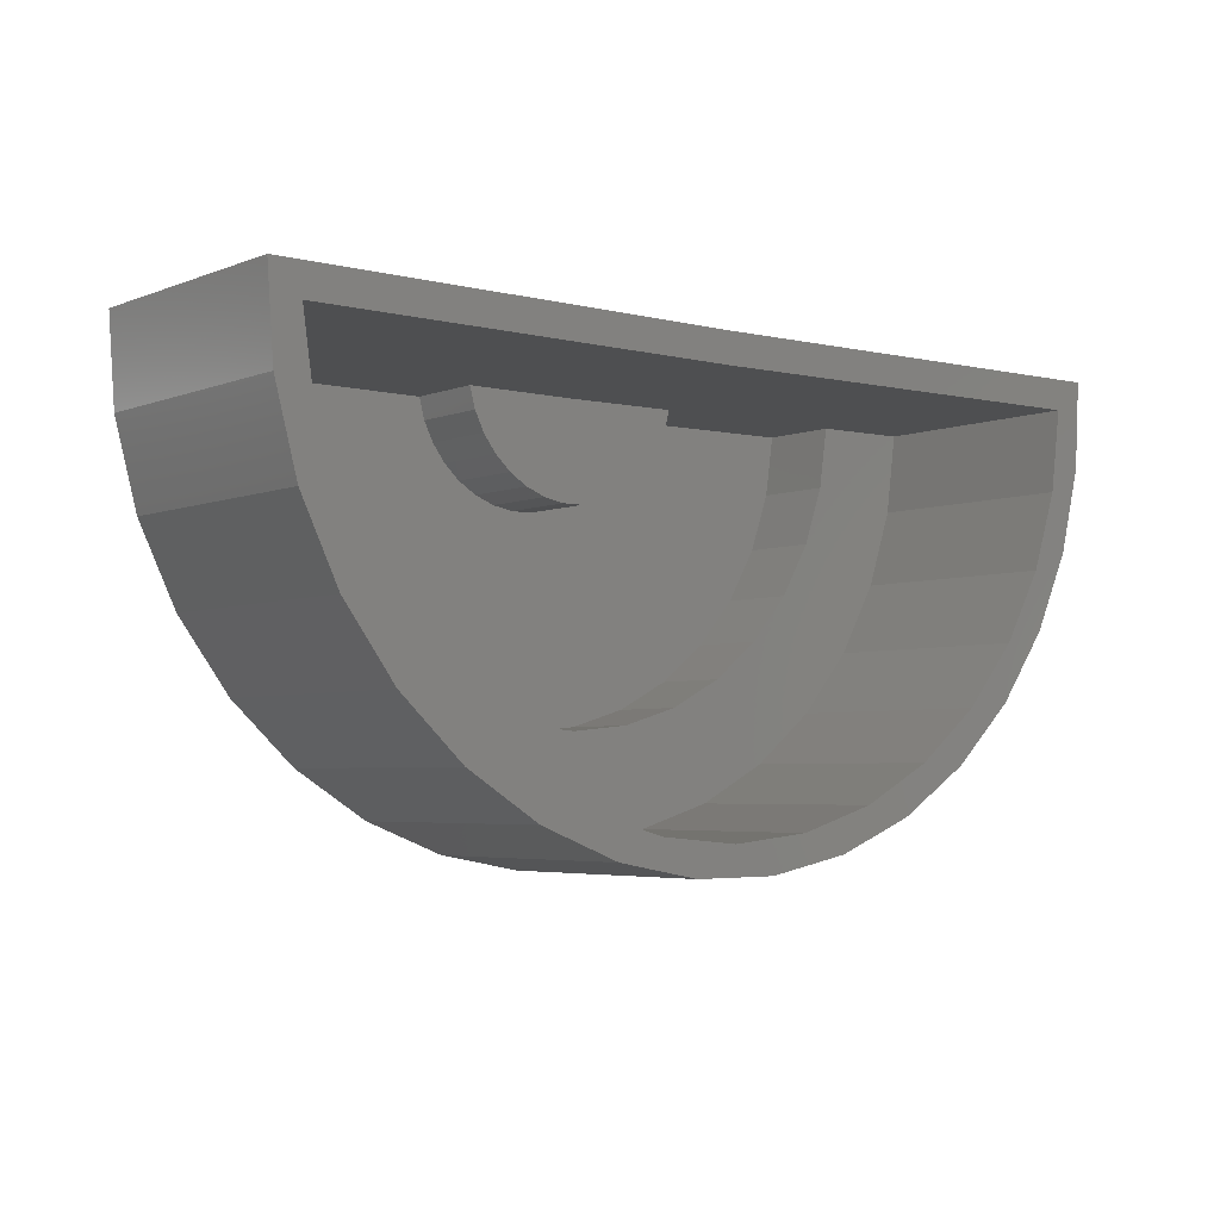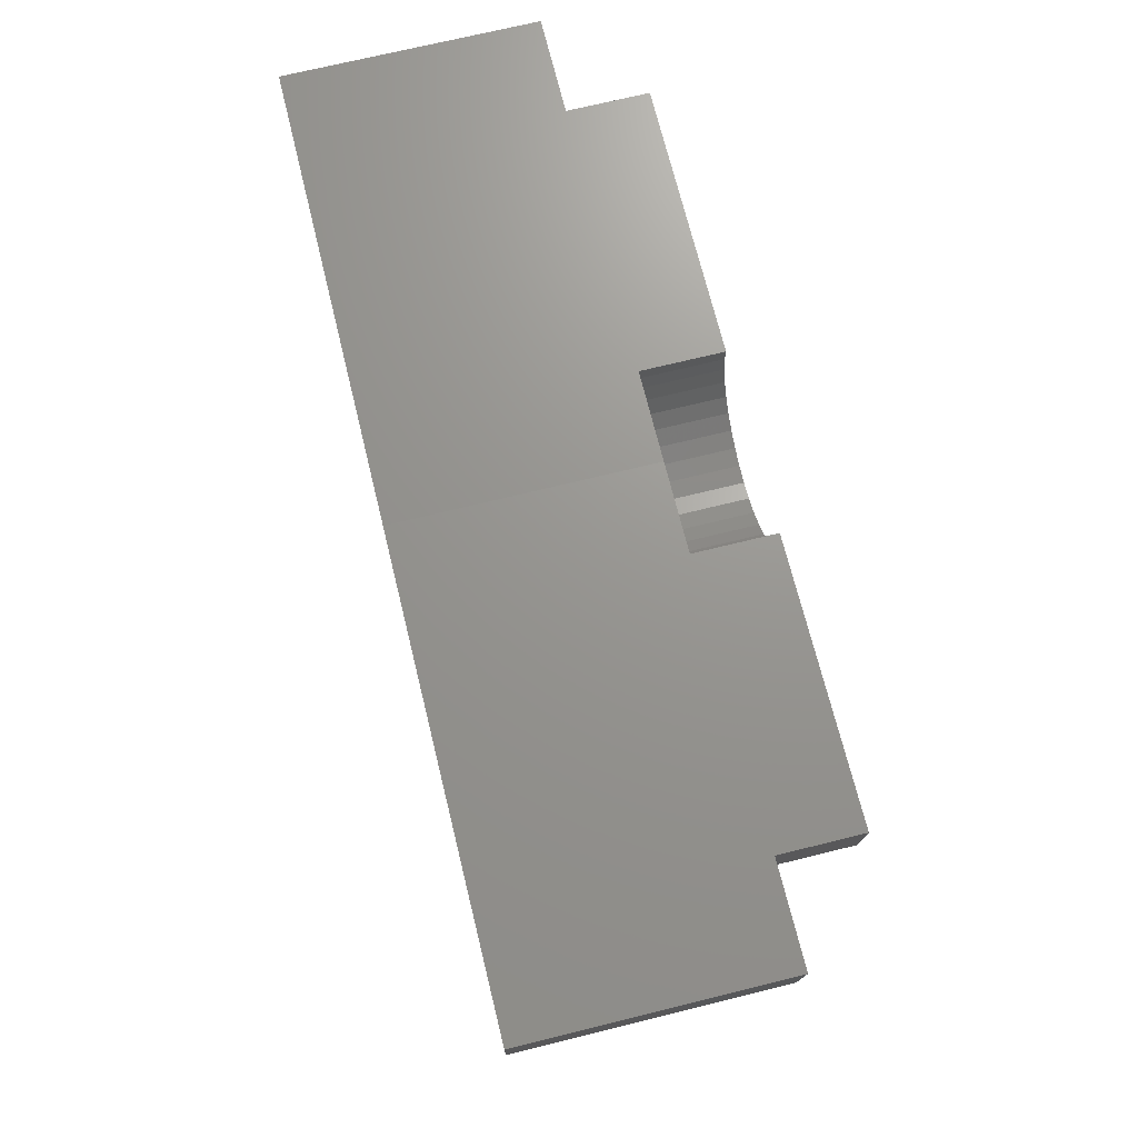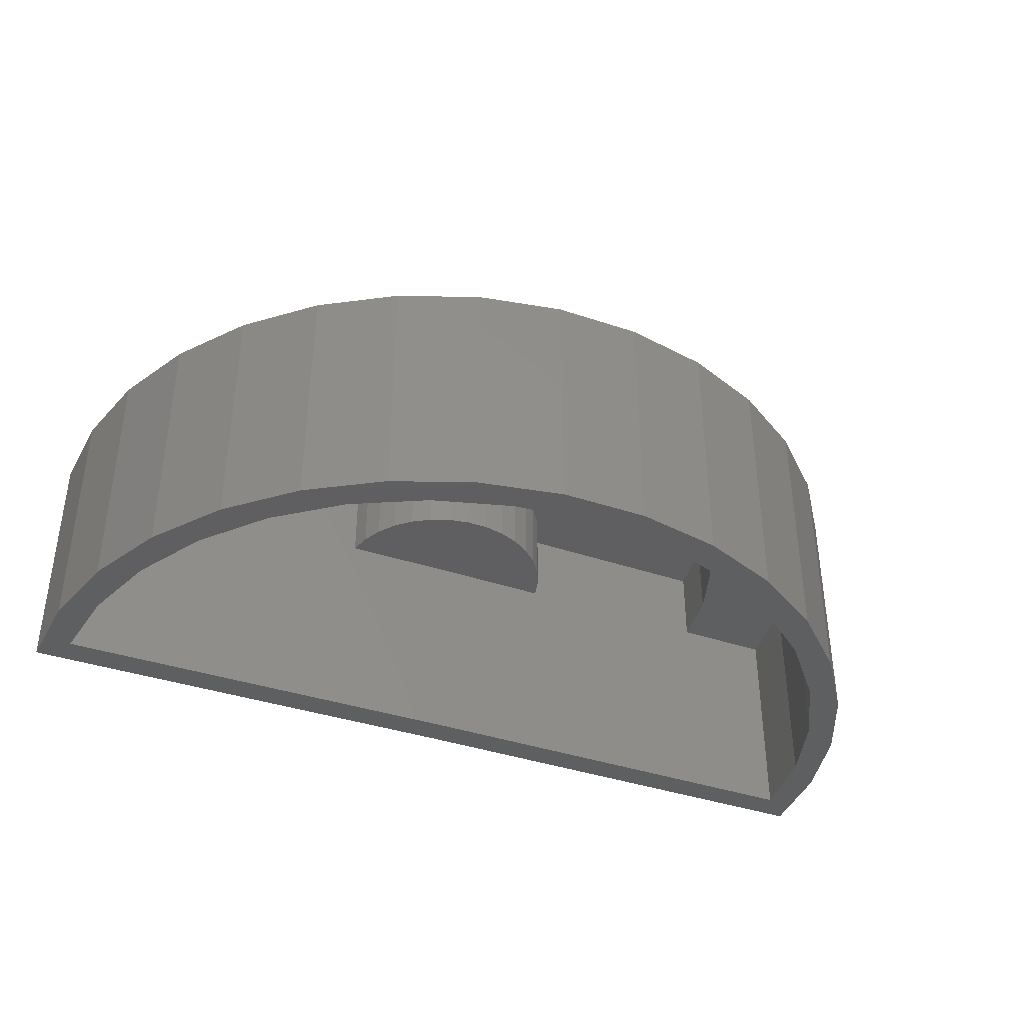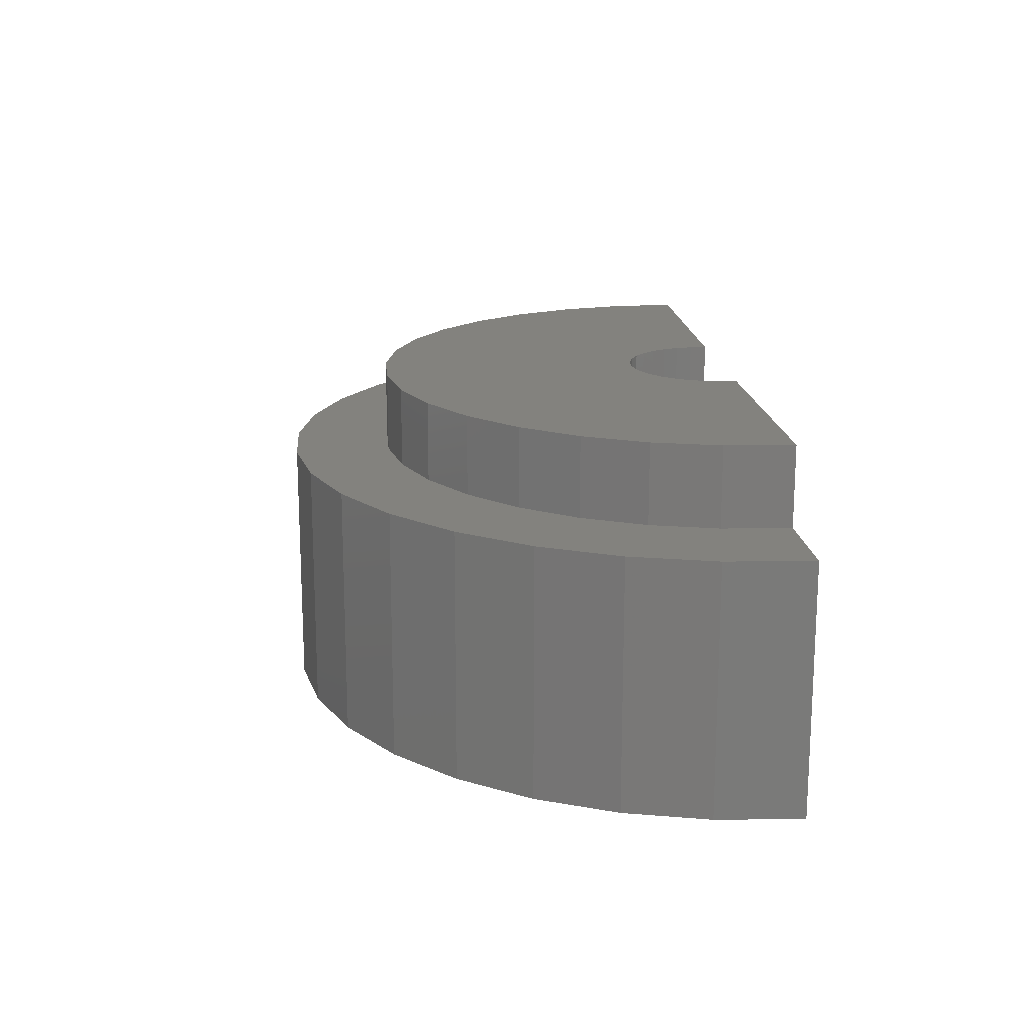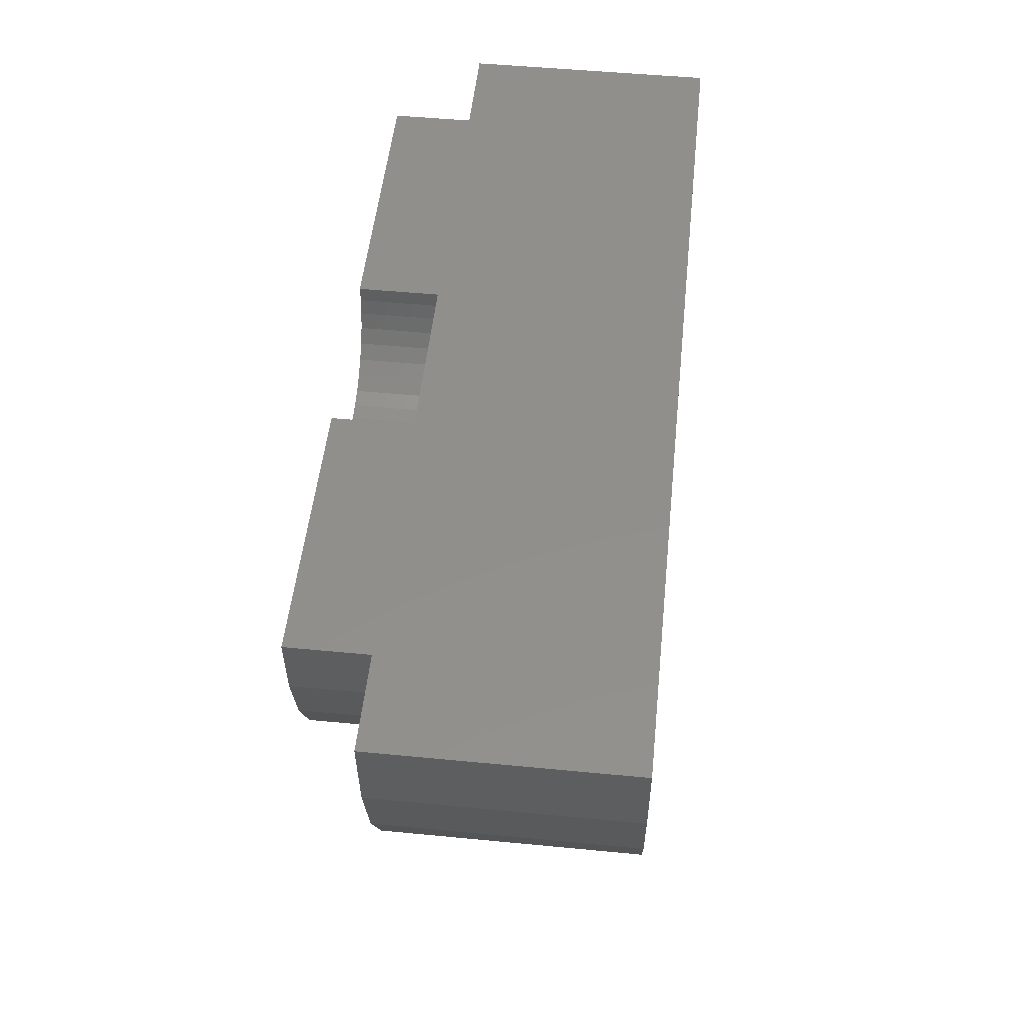
<metadata>
{"format":"stl","ext":"stl","renderer":"f3d","projection":"perspective","resolution":1024,"background":"white","views":[{"elev":-4.3,"azim":140.9,"up":"+Y"},{"elev":71.1,"azim":-103.8,"up":"+Y"},{"elev":-38.6,"azim":-23.3,"up":"+Z"},{"elev":16.7,"azim":84.7,"up":"+Z"},{"elev":50.9,"azim":96.0,"up":"+Y"}]}
</metadata>
<code>
# stl→obj: 214 verts, 424 faces
v -0.1481 -0.93 6.322e-33
v -0.03654 -0.9571 6.507e-33
v -0.3316 -0.9829 6.682e-33
v -0.224 -1.03 7.001e-33
v -0.5218 -1 6.798e-33
v -0.4217 -1.066 7.248e-33
v -0.82 -1.026 6.976e-33
v -0.6227 -1.065 7.24e-33
v 0.134 -0.8506 5.783e-33
v 0.022 -0.8432 5.732e-33
v 0.2816 -0.7142 4.855e-33
v 0.1725 -0.7256 4.933e-33
v 0.4011 -0.5525 3.756e-33
v 0.2979 -0.5816 3.954e-33
v 0.4882 -0.3713 2.524e-33
v 0.3936 -0.4163 2.83e-33
v 0.5399 -0.1771 1.204e-33
v 0.4562 -0.2359 1.604e-33
v 0.5544 0.02344 -1.593e-34
v 0.4833 -0.04688 3.187e-34
v -0.5155 0.02344 -8.841e-21
v -0.5159 -0.04688 3.187e-34
v -1.585 0.03662 -2.489e-34
v -1.515 -0.03457 2.35e-34
v -1.573 -0.1641 1.115e-33
v -1.49 -0.2239 1.522e-33
v -1.524 -0.3589 2.44e-33
v -1.43 -0.4051 2.754e-33
v -1.439 -0.5412 3.679e-33
v -1.336 -0.5715 3.885e-33
v -1.322 -0.7043 4.788e-33
v -1.213 -0.7171 4.875e-33
v -1.176 -0.8426 5.728e-33
v -1.064 -0.8365 5.687e-33
v -1.006 -0.9511 6.466e-33
v -0.8946 -0.9254 6.291e-33
v -0.7118 -0.9806 6.666e-33
v -0.5218 -1 0.5151
v -0.7118 -0.9806 0.5151
v -0.8946 -0.9254 0.5151
v -1.064 -0.8365 0.5151
v -1.213 -0.7171 0.5151
v -1.336 -0.5715 0.5151
v -1.43 -0.4051 0.5151
v -1.49 -0.2239 0.5151
v -1.515 -0.03457 0.5151
v -0.3316 -0.9829 0.5151
v -0.1481 -0.93 0.5151
v 0.022 -0.8432 0.5151
v 0.1725 -0.7256 0.5151
v 0.2979 -0.5816 0.5151
v 0.3936 -0.4163 0.5151
v 0.4562 -0.2359 0.5151
v 0.4833 -0.04688 0.5151
v 0.2515 -0.04688 0.5151
v -0.2413 -0.04688 0.5151
v -0.5159 -0.04688 0.5151
v 0.2515 -0.04688 0.7025
v -0.2413 -0.04688 0.7025
v -0.7905 -0.04349 0.5151
v -1.283 -0.03742 0.5151
v -1.283 -0.03742 0.7025
v -0.7905 -0.04349 0.7025
v -1.585 0.03662 0.5854
v -1.573 -0.1641 0.5854
v -1.524 -0.3589 0.5854
v -1.439 -0.5412 0.5854
v -1.322 -0.7043 0.5854
v -1.176 -0.8426 0.5854
v -1.006 -0.9511 0.5854
v -0.82 -1.026 0.5854
v -0.6227 -1.065 0.5854
v -0.4217 -1.066 0.5854
v -0.224 -1.03 0.5854
v -0.03654 -0.9571 0.5854
v 0.134 -0.8506 0.5854
v 0.2816 -0.7142 0.5854
v 0.4011 -0.5525 0.5854
v 0.4882 -0.3713 0.5854
v 0.5399 -0.1771 0.5854
v 0.5544 0.02344 0.5854
v -0.7232 -0.01299 0.5854
v -0.7171 -0.05151 0.5854
v -0.722 0.02598 0.5854
v -0.5155 0.02344 0.5854
v -0.704 -0.08822 0.5854
v -0.6842 -0.1218 0.5854
v -0.6585 -0.1511 0.5854
v -0.6278 -0.1752 0.5854
v -0.5931 -0.193 0.5854
v -0.5557 -0.2041 0.5854
v -0.5169 -0.208 0.5854
v -0.4781 -0.2046 0.5854
v -0.4405 -0.1939 0.5854
v -0.4057 -0.1765 0.5854
v -0.3746 -0.1529 0.5854
v -0.3486 -0.1239 0.5854
v -0.3284 -0.09053 0.5854
v -0.3148 -0.05399 0.5854
v -0.3082 -0.01555 0.5854
v -0.309 0.02344 0.5854
v 0.3229 0.02344 0.5854
v 0.3124 -0.1344 0.5854
v 0.111 -0.5577 0.5854
v 0.2046 -0.4302 0.5854
v 0.2725 -0.2874 0.5854
v -0.2862 -0.8069 0.5854
v -0.1388 -0.7495 0.5854
v -0.004815 -0.6654 0.5854
v -1.035 -0.6591 0.5854
v -0.9017 -0.7448 0.5854
v -0.755 -0.804 0.5854
v -0.5998 -0.8347 0.5854
v -0.4417 -0.8356 0.5854
v -1.307 -0.2777 0.5854
v -1.241 -0.4213 0.5854
v -1.149 -0.55 0.5854
v -1.345 -0.1242 0.5854
v -1.354 0.03377 0.5854
v -1.354 0.03377 0.7728
v -1.345 -0.1242 0.7728
v -1.307 -0.2777 0.7728
v -1.241 -0.4213 0.7728
v -1.149 -0.55 0.7728
v -1.035 -0.6591 0.7728
v -0.9017 -0.7448 0.7728
v -0.755 -0.804 0.7728
v -0.5998 -0.8347 0.7728
v -0.4417 -0.8356 0.7728
v -0.2862 -0.8069 0.7728
v -0.1388 -0.7495 0.7728
v -0.004815 -0.6654 0.7728
v 0.111 -0.5577 0.7728
v 0.2046 -0.4302 0.7728
v 0.2725 -0.2874 0.7728
v 0.3124 -0.1344 0.7728
v 0.3229 0.02344 0.7728
v -0.7232 -0.01299 0.7728
v -0.722 0.02598 0.7728
v -0.3082 -0.01555 0.7728
v -0.309 0.02344 0.7728
v -0.3284 -0.09053 0.7728
v -0.3486 -0.1239 0.7728
v -0.3746 -0.1529 0.7728
v -0.4057 -0.1765 0.7728
v -0.4405 -0.1939 0.7728
v -0.4781 -0.2046 0.7728
v -0.3148 -0.05399 0.7728
v -0.5169 -0.208 0.7728
v -0.5557 -0.2041 0.7728
v -0.5931 -0.193 0.7728
v -0.6278 -0.1752 0.7728
v -0.6585 -0.1511 0.7728
v -0.6842 -0.1218 0.7728
v -0.704 -0.08822 0.7728
v -0.7171 -0.05151 0.7728
v -0.2549 -0.09724 0.5151
v -0.2776 -0.1442 0.5151
v -0.3087 -0.1861 0.5151
v -0.347 -0.2214 0.5151
v -0.3913 -0.249 0.5151
v -0.44 -0.2678 0.5151
v -0.4913 -0.2772 0.5151
v -0.5434 -0.2769 0.5151
v -0.5946 -0.2669 0.5151
v -0.643 -0.2474 0.5151
v -0.6869 -0.2193 0.5151
v -0.7248 -0.1835 0.5151
v -0.7554 -0.1412 0.5151
v -0.7776 -0.09402 0.5151
v 0.229 -0.1905 0.5151
v -1.263 -0.1813 0.5151
v -1.215 -0.3188 0.5151
v 0.1798 -0.3274 0.5151
v 0.1056 -0.4525 0.5151
v 0.009287 -0.5614 0.5151
v -0.1059 -0.6502 0.5151
v -0.2357 -0.7158 0.5151
v -0.3755 -0.7557 0.5151
v -0.5204 -0.7686 0.5151
v -0.665 -0.7539 0.5151
v -0.8044 -0.7123 0.5151
v -0.9334 -0.6451 0.5151
v -1.047 -0.5549 0.5151
v -1.142 -0.4448 0.5151
v -0.5204 -0.7686 0.7025
v -0.665 -0.7539 0.7025
v -0.8044 -0.7123 0.7025
v -0.9334 -0.6451 0.7025
v -1.047 -0.5549 0.7025
v -1.142 -0.4448 0.7025
v -1.215 -0.3188 0.7025
v -1.263 -0.1813 0.7025
v -0.3755 -0.7557 0.7025
v -0.2357 -0.7158 0.7025
v -0.1059 -0.6502 0.7025
v 0.009287 -0.5614 0.7025
v 0.1056 -0.4525 0.7025
v 0.1798 -0.3274 0.7025
v 0.229 -0.1905 0.7025
v -0.2549 -0.09724 0.7025
v -0.3913 -0.249 0.7025
v -0.347 -0.2214 0.7025
v -0.3087 -0.1861 0.7025
v -0.2776 -0.1442 0.7025
v -0.5434 -0.2769 0.7025
v -0.4913 -0.2772 0.7025
v -0.44 -0.2678 0.7025
v -0.6869 -0.2193 0.7025
v -0.643 -0.2474 0.7025
v -0.5946 -0.2669 0.7025
v -0.7776 -0.09402 0.7025
v -0.7554 -0.1412 0.7025
v -0.7248 -0.1835 0.7025
f 1 2 3
f 3 2 4
f 3 4 5
f 5 4 6
f 5 6 7
f 7 6 8
f 2 1 9
f 9 1 10
f 9 10 11
f 11 10 12
f 11 12 13
f 13 12 14
f 13 14 15
f 15 14 16
f 15 16 17
f 17 16 18
f 17 18 19
f 19 18 20
f 19 20 21
f 21 20 22
f 21 22 23
f 23 22 24
f 23 24 25
f 25 24 26
f 25 26 27
f 27 26 28
f 27 28 29
f 29 28 30
f 29 30 31
f 31 30 32
f 31 32 33
f 33 32 34
f 33 34 35
f 35 34 36
f 35 36 7
f 7 36 37
f 7 37 5
f 38 37 39
f 39 37 36
f 39 36 40
f 40 36 34
f 40 34 41
f 41 34 32
f 41 32 42
f 42 32 30
f 42 30 43
f 43 30 28
f 43 28 44
f 44 28 26
f 44 26 45
f 45 26 24
f 45 24 46
f 37 38 5
f 5 38 47
f 5 47 3
f 3 47 48
f 3 48 1
f 1 48 49
f 1 49 10
f 10 49 50
f 10 50 12
f 12 50 51
f 12 51 14
f 14 51 52
f 14 52 16
f 16 52 53
f 16 53 18
f 18 53 54
f 18 54 20
f 20 54 55
f 20 55 56
f 20 56 57
f 20 57 22
f 58 59 55
f 55 59 56
f 24 22 57
f 24 57 60
f 24 60 61
f 24 61 46
f 62 61 63
f 63 61 60
f 64 23 65
f 65 23 25
f 65 25 66
f 66 25 27
f 66 27 67
f 67 27 29
f 67 29 68
f 68 29 31
f 68 31 69
f 69 31 33
f 69 33 70
f 70 33 35
f 70 35 71
f 71 35 7
f 71 7 72
f 72 7 8
f 72 8 73
f 73 8 6
f 73 6 74
f 74 6 4
f 74 4 75
f 75 4 2
f 75 2 76
f 76 2 9
f 76 9 77
f 77 9 11
f 77 11 78
f 78 11 13
f 78 13 79
f 79 13 15
f 79 15 80
f 80 15 17
f 80 17 81
f 81 17 19
f 82 83 84
f 85 84 83
f 85 83 86
f 85 86 87
f 85 87 88
f 85 88 89
f 85 89 90
f 85 90 91
f 85 91 92
f 85 92 93
f 85 93 94
f 85 94 95
f 85 95 96
f 85 96 97
f 85 97 98
f 85 98 99
f 85 99 100
f 85 100 101
f 102 103 78
f 102 78 79
f 102 79 80
f 102 80 81
f 65 66 64
f 64 66 67
f 104 76 105
f 105 76 77
f 105 77 106
f 106 77 78
f 106 78 103
f 107 74 108
f 108 74 75
f 108 75 109
f 109 75 76
f 109 76 104
f 110 70 111
f 111 70 71
f 111 71 112
f 112 71 72
f 112 72 113
f 113 72 73
f 113 73 114
f 114 73 74
f 114 74 107
f 115 68 116
f 116 68 69
f 116 69 117
f 117 69 70
f 117 70 110
f 115 118 68
f 68 118 67
f 118 119 67
f 67 119 64
f 120 119 121
f 121 119 118
f 121 118 122
f 122 118 115
f 122 115 123
f 123 115 116
f 123 116 124
f 124 116 117
f 124 117 125
f 125 117 110
f 125 110 126
f 126 110 111
f 126 111 127
f 127 111 112
f 127 112 128
f 128 112 113
f 128 113 129
f 129 113 114
f 129 114 130
f 130 114 107
f 130 107 131
f 131 107 108
f 131 108 132
f 132 108 109
f 132 109 133
f 133 109 104
f 133 104 134
f 134 104 105
f 134 105 135
f 135 105 106
f 135 106 136
f 136 106 103
f 136 103 137
f 137 103 102
f 120 121 122
f 120 122 123
f 120 123 124
f 120 124 125
f 120 125 126
f 120 126 127
f 120 127 138
f 120 138 139
f 140 130 131
f 140 131 132
f 140 132 133
f 140 133 134
f 140 134 135
f 140 135 136
f 140 136 137
f 140 137 141
f 129 142 143
f 129 143 144
f 129 144 145
f 129 145 146
f 129 146 147
f 129 147 128
f 130 140 148
f 130 148 142
f 130 142 129
f 128 147 149
f 128 149 150
f 128 150 151
f 128 151 152
f 128 152 127
f 127 152 153
f 127 153 154
f 127 154 155
f 127 155 156
f 127 156 138
f 149 91 150
f 150 91 90
f 150 90 151
f 151 90 89
f 151 89 152
f 152 89 88
f 152 88 153
f 153 88 87
f 153 87 154
f 154 87 86
f 154 86 155
f 155 86 83
f 155 83 156
f 156 83 82
f 156 82 138
f 138 82 84
f 138 84 139
f 91 149 92
f 92 149 147
f 92 147 93
f 93 147 146
f 93 146 94
f 94 146 145
f 94 145 95
f 95 145 144
f 95 144 96
f 96 144 143
f 96 143 97
f 97 143 142
f 97 142 98
f 98 142 148
f 98 148 99
f 99 148 140
f 99 140 100
f 100 140 141
f 100 141 101
f 19 21 85
f 19 85 101
f 19 101 102
f 19 102 81
f 137 102 141
f 141 102 101
f 23 64 119
f 23 119 84
f 23 84 85
f 23 85 21
f 120 139 119
f 119 139 84
f 57 56 157
f 57 157 158
f 57 158 159
f 57 159 160
f 57 160 161
f 57 161 162
f 57 162 163
f 57 163 164
f 57 164 165
f 57 165 166
f 57 166 167
f 57 167 168
f 57 168 169
f 57 169 170
f 57 170 60
f 46 44 45
f 55 54 53
f 55 53 52
f 55 52 51
f 55 51 171
f 43 44 46
f 43 46 61
f 43 61 172
f 43 172 173
f 43 173 42
f 171 51 174
f 174 51 50
f 174 50 175
f 175 50 49
f 175 49 176
f 176 49 177
f 177 49 48
f 177 48 178
f 178 48 47
f 178 47 179
f 179 47 180
f 180 47 38
f 180 38 181
f 181 38 39
f 181 39 182
f 182 39 40
f 182 40 183
f 183 40 184
f 184 40 41
f 184 41 185
f 185 41 42
f 185 42 173
f 186 181 187
f 187 181 182
f 187 182 188
f 188 182 183
f 188 183 189
f 189 183 184
f 189 184 190
f 190 184 185
f 190 185 191
f 191 185 173
f 191 173 192
f 192 173 172
f 192 172 193
f 193 172 61
f 193 61 62
f 181 186 180
f 180 186 194
f 180 194 179
f 179 194 195
f 179 195 178
f 178 195 196
f 178 196 177
f 177 196 197
f 177 197 176
f 176 197 198
f 176 198 175
f 175 198 199
f 175 199 174
f 174 199 200
f 174 200 171
f 171 200 58
f 171 58 55
f 59 58 200
f 59 200 199
f 59 199 198
f 59 198 197
f 59 197 196
f 59 196 195
f 59 195 201
f 194 202 203
f 194 203 204
f 194 204 205
f 194 205 201
f 194 201 195
f 186 206 207
f 186 207 208
f 186 208 202
f 186 202 194
f 187 209 210
f 187 210 211
f 187 211 206
f 187 206 186
f 188 62 63
f 188 63 212
f 188 212 213
f 188 213 214
f 188 214 209
f 188 209 187
f 62 188 189
f 62 189 190
f 62 190 191
f 62 191 192
f 62 192 193
f 63 60 212
f 212 60 170
f 212 170 213
f 213 170 169
f 213 169 214
f 214 169 168
f 214 168 209
f 209 168 167
f 209 167 210
f 210 167 166
f 210 166 211
f 211 166 165
f 211 165 206
f 206 165 164
f 206 164 207
f 207 164 163
f 207 163 208
f 208 163 162
f 208 162 202
f 202 162 161
f 202 161 203
f 203 161 160
f 203 160 204
f 204 160 159
f 204 159 205
f 205 159 158
f 205 158 201
f 201 158 157
f 201 157 59
f 59 157 56

</code>
